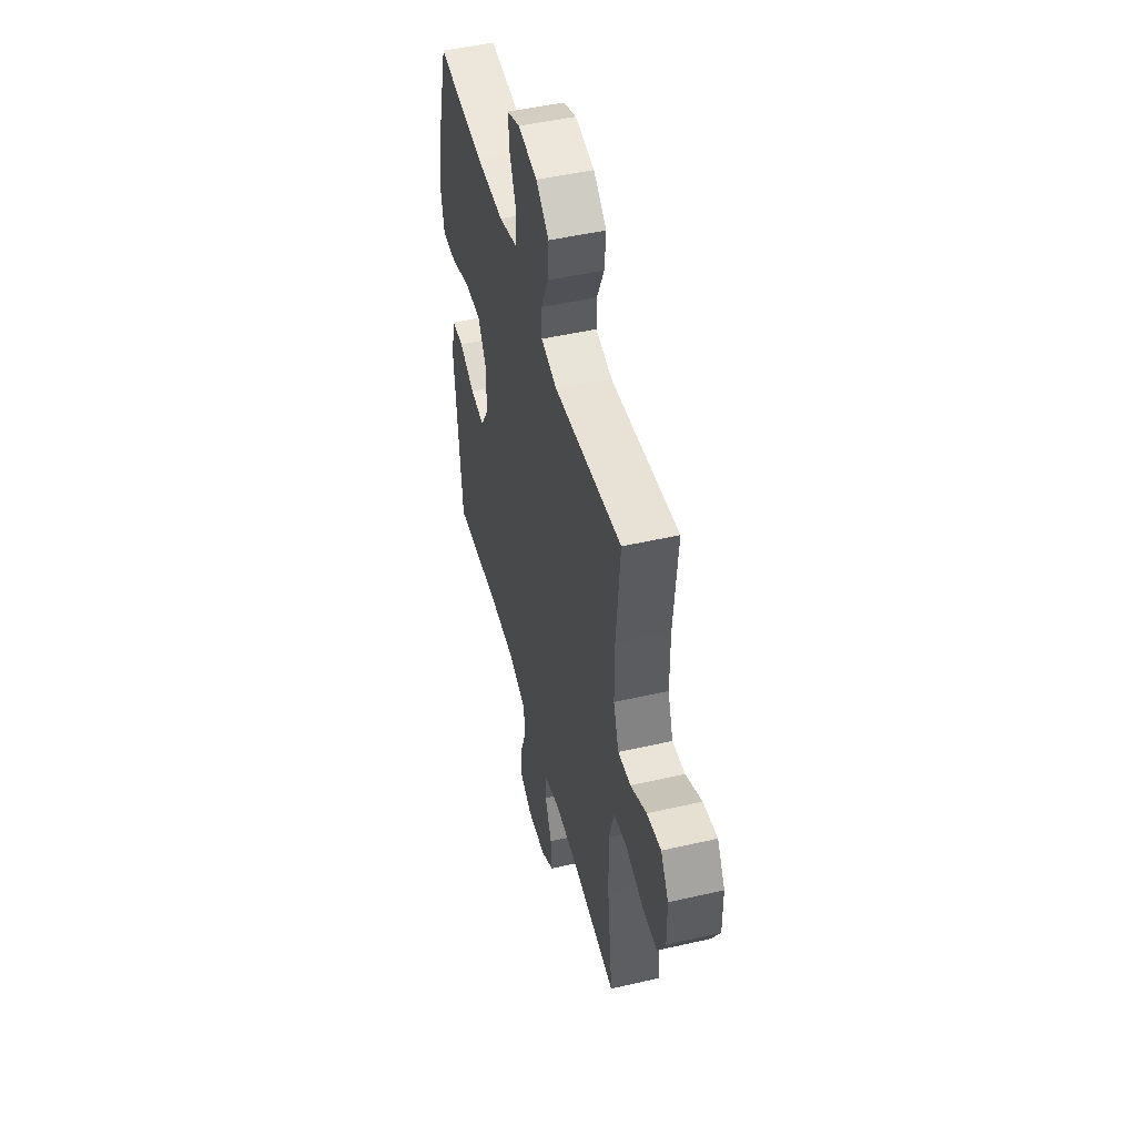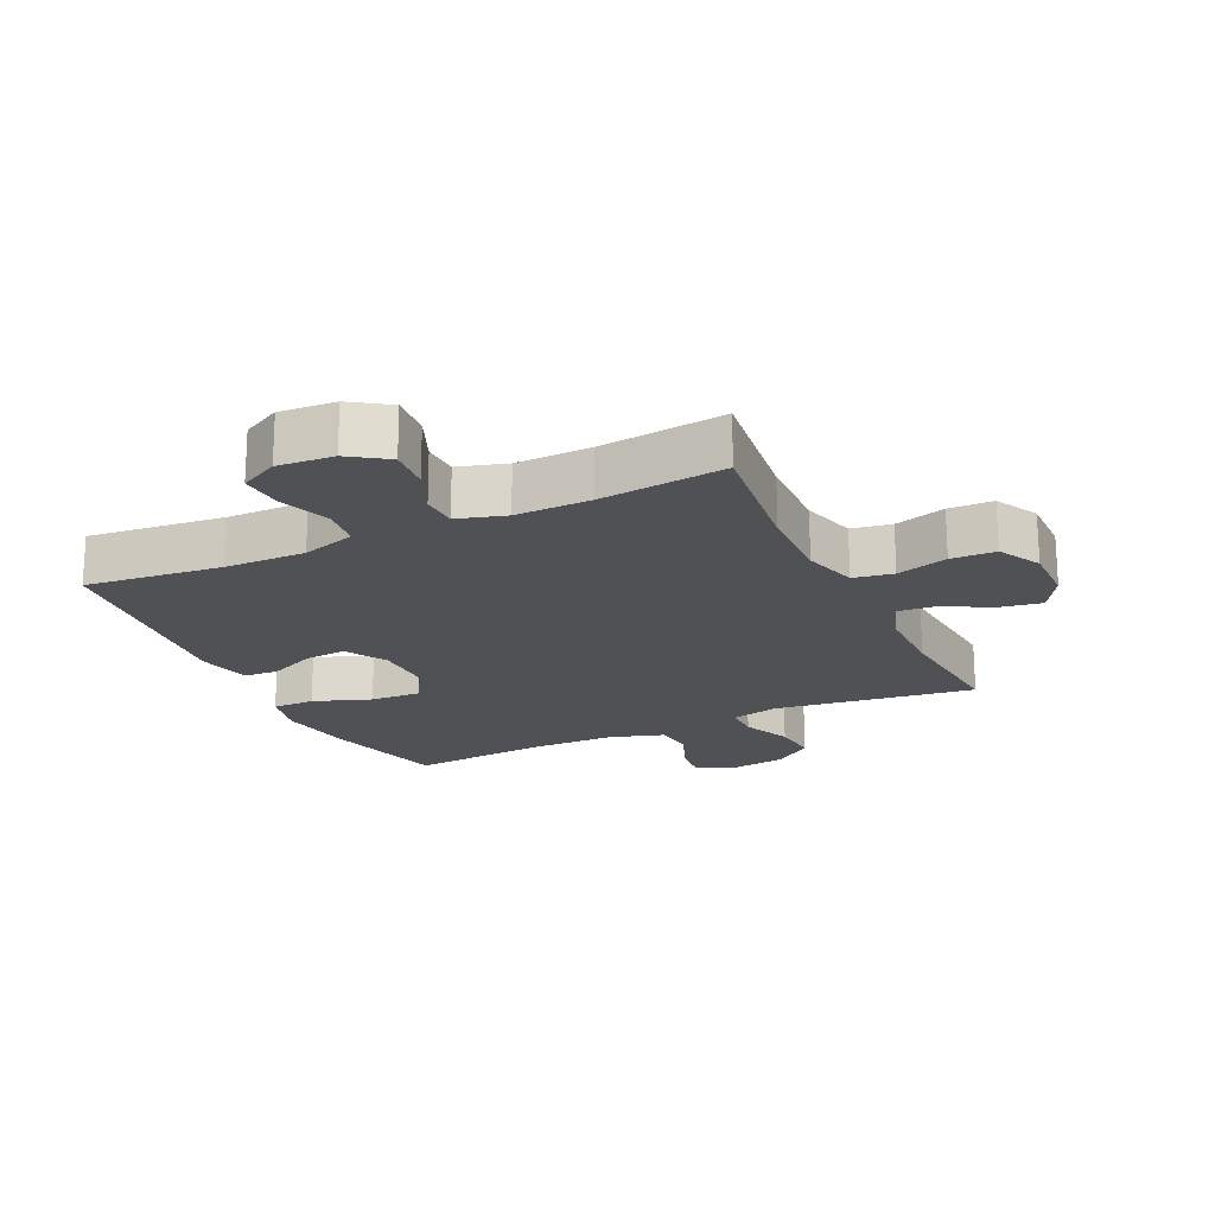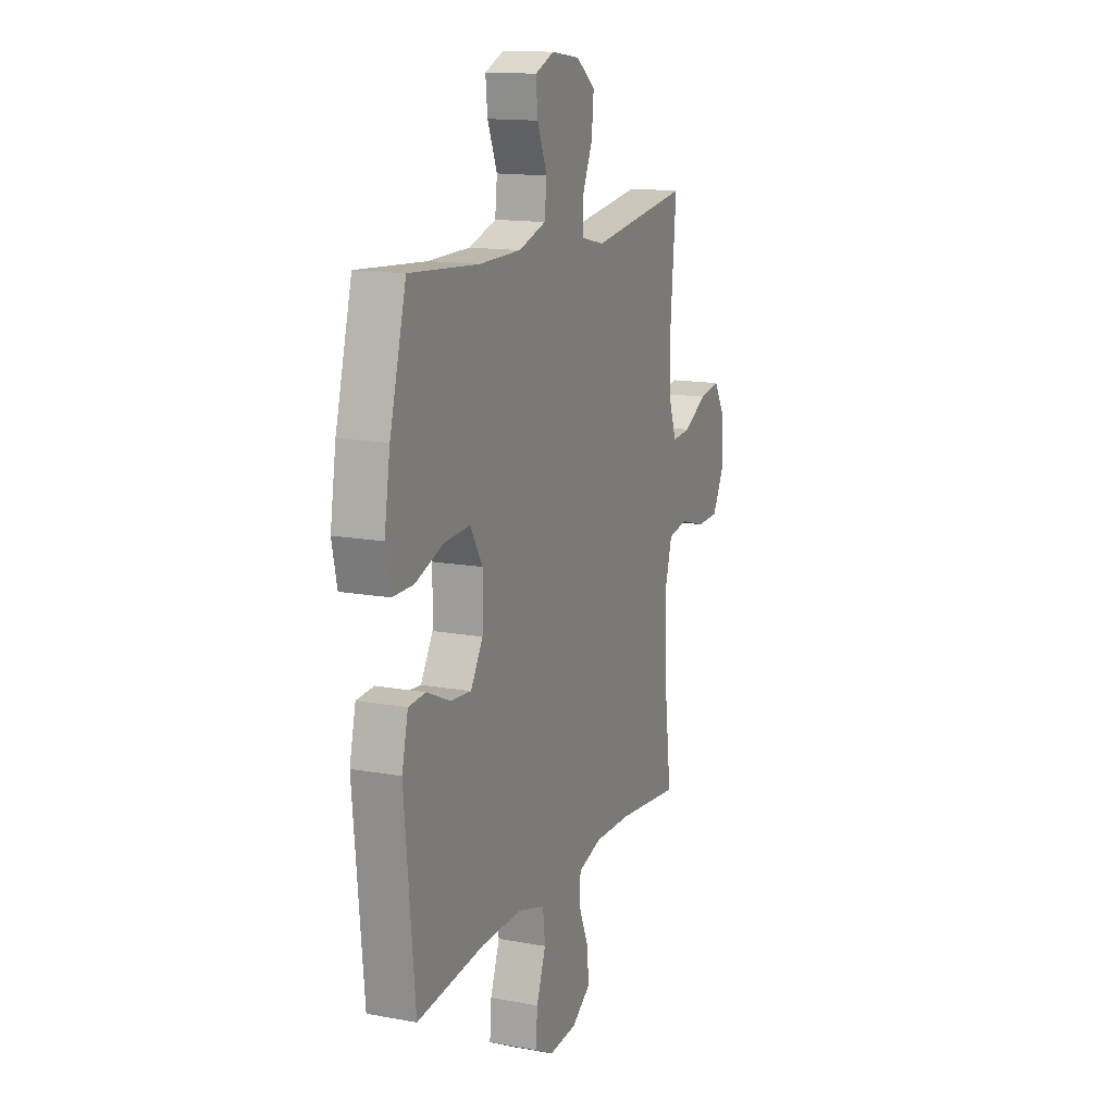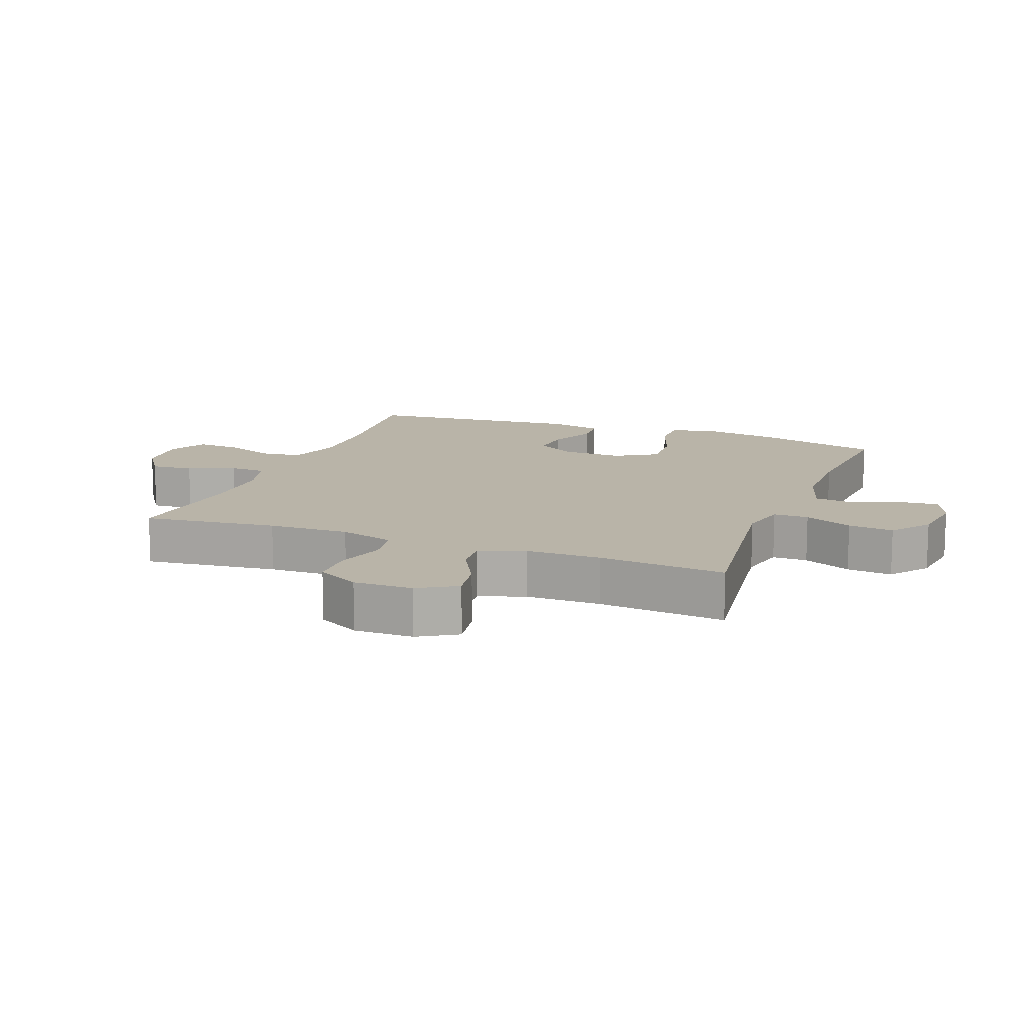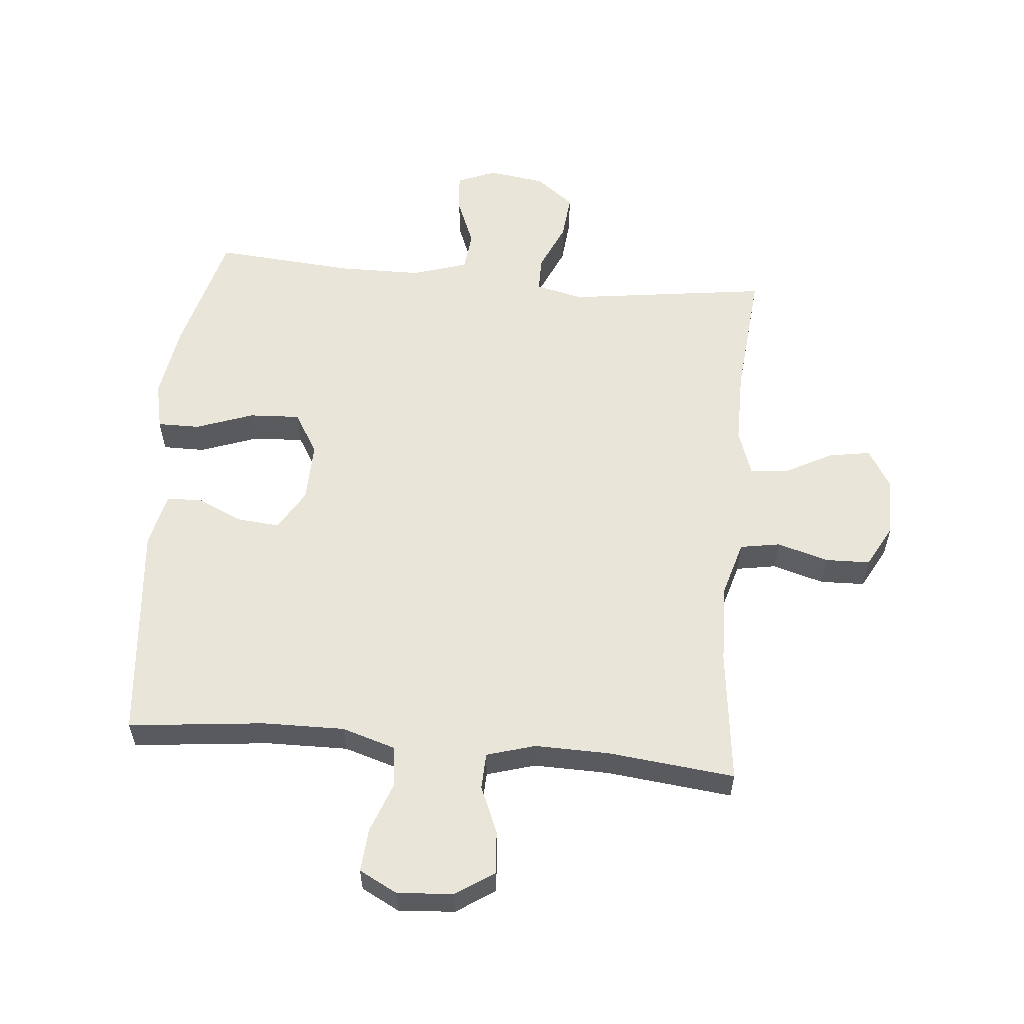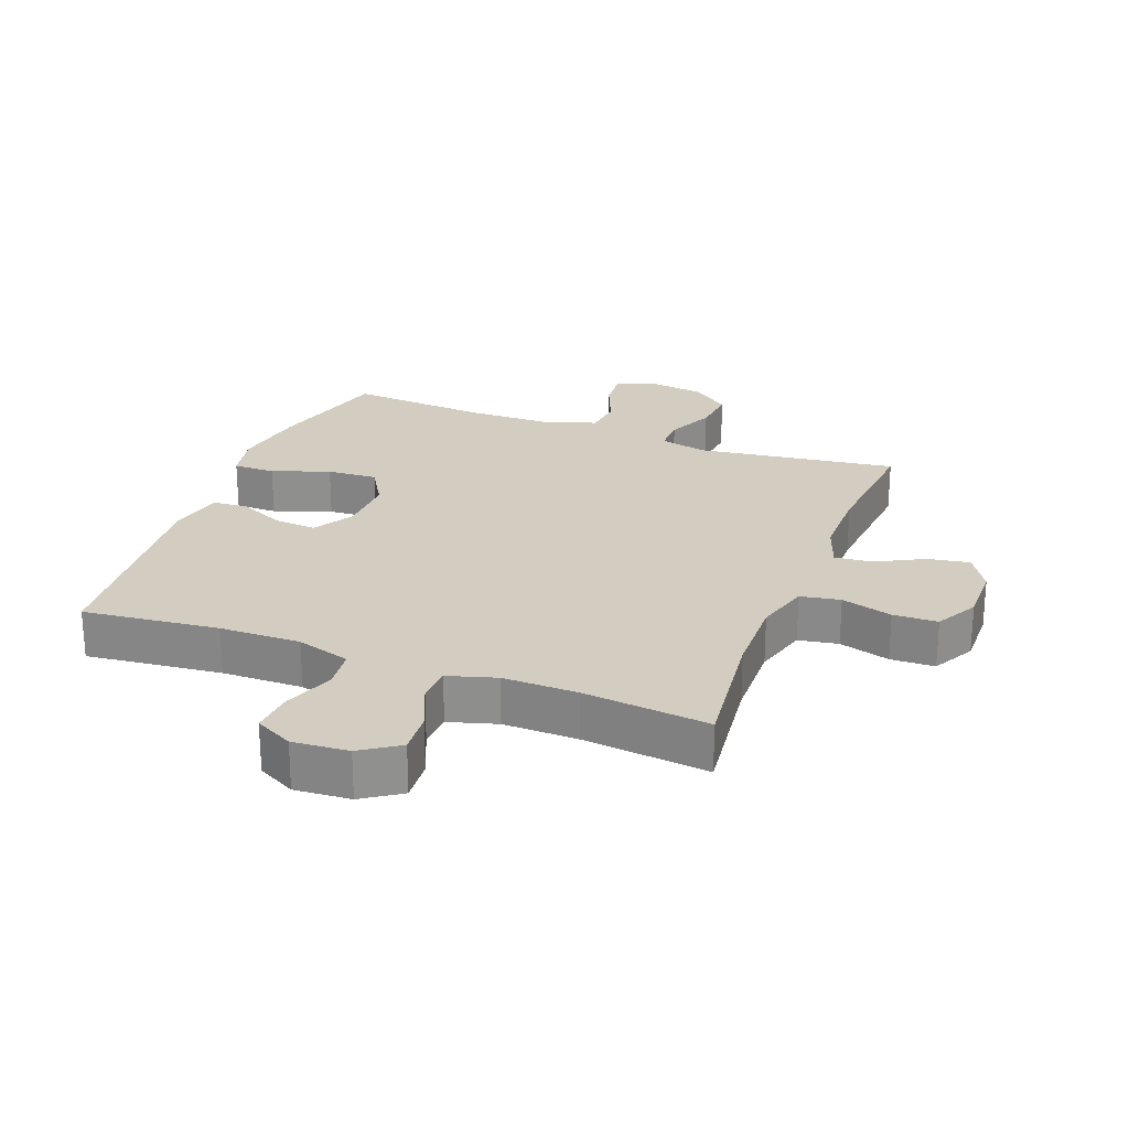
<metadata>
{"format":"obj","ext":"obj","renderer":"f3d","projection":"perspective","resolution":1024,"background":"white","views":[{"elev":48.8,"azim":-104.3,"up":"+Z"},{"elev":-19.9,"azim":-154.7,"up":"+Y"},{"elev":14.3,"azim":112.0,"up":"+Z"},{"elev":13.2,"azim":-69.0,"up":"+Y"},{"elev":58.0,"azim":-174.7,"up":"+Y"},{"elev":24.6,"azim":-159.1,"up":"+Y"}]}
</metadata>
<code>
o path2364
v 0.3002 0.0375 0.4811
v 0.1642 0.0375 0.4827
v 0.07431 0.0375 0.511
v 0.06719 0.0375 0.5747
v 0.09883 0.0375 0.6527
v 0.1051 0.0375 0.7163
v 0.04241 0.0375 0.7422
v -0.05003 0.0375 0.7294
v -0.1124 0.0375 0.6821
v -0.1053 0.0375 0.608
v -0.07062 0.0375 0.5294
v -0.07054 0.0375 0.4721
v -0.1482 0.0375 0.4542
v -0.475 0.0375 0.4986
v -0.4563 0.0375 0.2917
v -0.4567 0.0375 0.1698
v -0.4828 0.0375 0.09454
v -0.544 0.0375 0.1001
v -0.6215 0.0375 0.1413
v -0.6899 0.0375 0.1528
v -0.7275 0.0375 0.0905
v -0.7286 0.0375 -0.005838
v -0.6913 0.0375 -0.07529
v -0.6188 0.0375 -0.07739
v -0.5353 0.0375 -0.05327
v -0.4701 0.0375 -0.06449
v -0.4447 0.0375 -0.1533
v -0.4484 0.0375 -0.2851
v -0.475 0.0375 -0.5033
v -0.2695 0.0375 -0.481
v -0.1469 0.0375 -0.4787
v -0.06779 0.0375 -0.5022
v -0.06557 0.0375 -0.5609
v -0.09791 0.0375 -0.6373
v -0.1036 0.0375 -0.7069
v -0.0413 0.0375 -0.7488
v 0.05028 0.0375 -0.7556
v 0.1125 0.0375 -0.7231
v 0.1071 0.0375 -0.6531
v 0.07661 0.0375 -0.57
v 0.08383 0.0375 -0.504
v 0.1719 0.0375 -0.4771
v 0.3051 0.0375 -0.4791
v 0.5267 0.0375 -0.5033
v 0.5604 0.0375 -0.1462
v 0.5402 0.0375 -0.05941
v 0.4835 0.0375 -0.05557
v 0.4083 0.0375 -0.08946
v 0.3399 0.0375 -0.09546
v 0.3001 0.0375 -0.0292
v 0.2978 0.0375 0.06859
v 0.3385 0.0375 0.1359
v 0.4208 0.0375 0.1316
v 0.5147 0.0375 0.09781
v 0.5833 0.0375 0.09745
v 0.6 0.0375 0.1743
v 0.5807 0.0375 0.2951
v 0.5267 0.0375 0.4986
v 0.3002 -0.0375 0.4811
v 0.1642 -0.0375 0.4827
v 0.07431 -0.0375 0.511
v 0.06719 -0.0375 0.5747
v 0.09883 -0.0375 0.6527
v 0.1051 -0.0375 0.7163
v 0.04241 -0.0375 0.7422
v -0.05003 -0.0375 0.7294
v -0.1124 -0.0375 0.6821
v -0.1053 -0.0375 0.608
v -0.07062 -0.0375 0.5294
v -0.07054 -0.0375 0.4721
v -0.1482 -0.0375 0.4542
v -0.475 -0.0375 0.4986
v -0.4563 -0.0375 0.2917
v -0.4567 -0.0375 0.1698
v -0.4828 -0.0375 0.09454
v -0.544 -0.0375 0.1001
v -0.6215 -0.0375 0.1413
v -0.6899 -0.0375 0.1528
v -0.7275 -0.0375 0.0905
v -0.7286 -0.0375 -0.005838
v -0.6913 -0.0375 -0.07529
v -0.6188 -0.0375 -0.07739
v -0.5353 -0.0375 -0.05327
v -0.4701 -0.0375 -0.06449
v -0.4447 -0.0375 -0.1533
v -0.4484 -0.0375 -0.2851
v -0.475 -0.0375 -0.5033
v -0.2695 -0.0375 -0.481
v -0.1469 -0.0375 -0.4787
v -0.06779 -0.0375 -0.5022
v -0.06557 -0.0375 -0.5609
v -0.09791 -0.0375 -0.6373
v -0.1036 -0.0375 -0.7069
v -0.0413 -0.0375 -0.7488
v 0.05028 -0.0375 -0.7556
v 0.1125 -0.0375 -0.7231
v 0.1071 -0.0375 -0.6531
v 0.07661 -0.0375 -0.57
v 0.08383 -0.0375 -0.504
v 0.1719 -0.0375 -0.4771
v 0.3051 -0.0375 -0.4791
v 0.5267 -0.0375 -0.5033
v 0.5604 -0.0375 -0.1462
v 0.5402 -0.0375 -0.05941
v 0.4835 -0.0375 -0.05557
v 0.4083 -0.0375 -0.08946
v 0.3399 -0.0375 -0.09546
v 0.3001 -0.0375 -0.0292
v 0.2978 -0.0375 0.06859
v 0.3385 -0.0375 0.1359
v 0.4208 -0.0375 0.1316
v 0.5147 -0.0375 0.09781
v 0.5833 -0.0375 0.09745
v 0.6 -0.0375 0.1743
v 0.5807 -0.0375 0.2951
v 0.5267 -0.0375 0.4986
v -0.7275 0.0375 0.0905
v -0.7286 0.0375 -0.005838
v -0.6913 0.0375 -0.07529
v -0.6899 0.0375 0.1528
v -0.6899 0.0375 0.1528
v -0.6188 0.0375 -0.07739
v -0.6215 0.0375 0.1413
v -0.544 0.0375 0.1001
v -0.5353 0.0375 -0.05327
v -0.4828 0.0375 0.09454
v -0.4828 0.0375 0.09454
v -0.4701 0.0375 -0.06449
v -0.4701 0.0375 -0.06449
v -0.4567 0.0375 0.1698
v -0.4447 0.0375 -0.1533
v -0.475 0.0375 0.4986
v -0.475 0.0375 0.4986
v -0.4563 0.0375 0.2917
v -0.4484 0.0375 -0.2851
v -0.475 0.0375 -0.5033
v -0.475 0.0375 -0.5033
v -0.2695 0.0375 -0.481
v -0.1482 0.0375 0.4542
v -0.1469 0.0375 -0.4787
v -0.07054 0.0375 0.4721
v -0.07054 0.0375 0.4721
v -0.06779 0.0375 -0.5022
v -0.06779 0.0375 -0.5022
v -0.05003 0.0375 0.7294
v -0.1124 0.0375 0.6821
v -0.1053 0.0375 0.608
v -0.07062 0.0375 0.5294
v -0.09791 0.0375 -0.6373
v -0.1036 0.0375 -0.7069
v -0.1036 0.0375 -0.7069
v -0.0413 0.0375 -0.7488
v -0.06557 0.0375 -0.5609
v 0.04241 0.0375 0.7422
v 0.05028 0.0375 -0.7556
v 0.1051 0.0375 0.7163
v 0.1051 0.0375 0.7163
v 0.1125 0.0375 -0.7231
v 0.1125 0.0375 -0.7231
v 0.09883 0.0375 0.6527
v 0.06719 0.0375 0.5747
v 0.07431 0.0375 0.511
v 0.07431 0.0375 0.511
v 0.1642 0.0375 0.4827
v 0.07661 0.0375 -0.57
v 0.08383 0.0375 -0.504
v 0.08383 0.0375 -0.504
v 0.1071 0.0375 -0.6531
v 0.1719 0.0375 -0.4771
v 0.3002 0.0375 0.4811
v 0.3051 0.0375 -0.4791
v 0.2978 0.0375 0.06859
v 0.3385 0.0375 0.1359
v 0.3385 0.0375 0.1359
v 0.3001 0.0375 -0.0292
v 0.3399 0.0375 -0.09546
v 0.3399 0.0375 -0.09546
v 0.4208 0.0375 0.1316
v 0.4083 0.0375 -0.08946
v 0.4835 0.0375 -0.05557
v 0.5147 0.0375 0.09781
v 0.5402 0.0375 -0.05941
v 0.5402 0.0375 -0.05941
v 0.5267 0.0375 0.4986
v 0.5267 0.0375 0.4986
v 0.5267 0.0375 -0.5033
v 0.5267 0.0375 -0.5033
v 0.5833 0.0375 0.09745
v 0.5833 0.0375 0.09745
v 0.5604 0.0375 -0.1462
v 0.5807 0.0375 0.2951
v 0.6 0.0375 0.1743
v -0.7275 -0.0375 0.0905
v -0.7286 -0.0375 -0.005838
v -0.6913 -0.0375 -0.07529
v -0.6899 -0.0375 0.1528
v -0.6899 -0.0375 0.1528
v -0.6188 -0.0375 -0.07739
v -0.6215 -0.0375 0.1413
v -0.544 -0.0375 0.1001
v -0.5353 -0.0375 -0.05327
v -0.4828 -0.0375 0.09454
v -0.4828 -0.0375 0.09454
v -0.4701 -0.0375 -0.06449
v -0.4701 -0.0375 -0.06449
v -0.4567 -0.0375 0.1698
v -0.4447 -0.0375 -0.1533
v -0.475 -0.0375 0.4986
v -0.475 -0.0375 0.4986
v -0.4563 -0.0375 0.2917
v -0.4484 -0.0375 -0.2851
v -0.475 -0.0375 -0.5033
v -0.475 -0.0375 -0.5033
v -0.2695 -0.0375 -0.481
v -0.1482 -0.0375 0.4542
v -0.1469 -0.0375 -0.4787
v -0.07054 -0.0375 0.4721
v -0.07054 -0.0375 0.4721
v -0.06779 -0.0375 -0.5022
v -0.06779 -0.0375 -0.5022
v -0.05003 -0.0375 0.7294
v -0.1124 -0.0375 0.6821
v -0.1053 -0.0375 0.608
v -0.07062 -0.0375 0.5294
v -0.09791 -0.0375 -0.6373
v -0.1036 -0.0375 -0.7069
v -0.1036 -0.0375 -0.7069
v -0.0413 -0.0375 -0.7488
v -0.06557 -0.0375 -0.5609
v 0.04241 -0.0375 0.7422
v 0.05028 -0.0375 -0.7556
v 0.1051 -0.0375 0.7163
v 0.1051 -0.0375 0.7163
v 0.1125 -0.0375 -0.7231
v 0.1125 -0.0375 -0.7231
v 0.09883 -0.0375 0.6527
v 0.06719 -0.0375 0.5747
v 0.07431 -0.0375 0.511
v 0.07431 -0.0375 0.511
v 0.1642 -0.0375 0.4827
v 0.07661 -0.0375 -0.57
v 0.08383 -0.0375 -0.504
v 0.08383 -0.0375 -0.504
v 0.1071 -0.0375 -0.6531
v 0.1719 -0.0375 -0.4771
v 0.3002 -0.0375 0.4811
v 0.3051 -0.0375 -0.4791
v 0.2978 -0.0375 0.06859
v 0.3385 -0.0375 0.1359
v 0.3385 -0.0375 0.1359
v 0.3001 -0.0375 -0.0292
v 0.3399 -0.0375 -0.09546
v 0.3399 -0.0375 -0.09546
v 0.4208 -0.0375 0.1316
v 0.4083 -0.0375 -0.08946
v 0.4835 -0.0375 -0.05557
v 0.5147 -0.0375 0.09781
v 0.5402 -0.0375 -0.05941
v 0.5402 -0.0375 -0.05941
v 0.5267 -0.0375 0.4986
v 0.5267 -0.0375 0.4986
v 0.5267 -0.0375 -0.5033
v 0.5267 -0.0375 -0.5033
v 0.5833 -0.0375 0.09745
v 0.5833 -0.0375 0.09745
v 0.5604 -0.0375 -0.1462
v 0.5807 -0.0375 0.2951
v 0.6 -0.0375 0.1743
f 240 249 246
f 241 225 244
f 251 207 216
f 264 268 257
f 247 252 245
f 252 251 245
f 266 255 247
f 198 194 195
f 237 224 238
f 236 221 237
f 260 246 267
f 224 237 223
f 244 231 234
f 232 230 236
f 202 200 201
f 194 199 193
f 238 217 240
f 228 244 225
f 206 202 204
f 242 229 241
f 248 217 215
f 210 215 208
f 214 211 212
f 268 267 254
f 251 248 204
f 223 237 221
f 256 266 258
f 207 251 204
f 211 216 207
f 219 251 216
f 216 211 214
f 245 251 242
f 255 266 256
f 193 199 196
f 267 246 254
f 198 200 194
f 242 219 229
f 217 248 240
f 247 255 252
f 249 240 248
f 225 241 229
f 254 246 249
f 248 206 204
f 242 251 219
f 204 202 201
f 201 200 198
f 199 194 200
f 228 225 226
f 257 268 254
f 266 247 262
f 210 206 215
f 248 215 206
f 217 238 224
f 230 221 236
f 228 231 244
f 222 223 221
f 21 22 80 79
f 22 23 81 80
f 121 21 79 197
f 23 24 82 81
f 19 20 78 77
f 18 19 77 76
f 24 25 83 82
f 127 18 76 203
f 25 129 205 83
f 16 17 75 74
f 26 27 85 84
f 133 15 73 209
f 28 137 213 86
f 15 16 74 73
f 27 28 86 85
f 29 30 88 87
f 13 14 72 71
f 30 31 89 88
f 142 13 71 218
f 31 144 220 89
f 8 9 67 66
f 9 10 68 67
f 10 11 69 68
f 34 151 227 92
f 35 36 94 93
f 33 34 92 91
f 11 12 70 69
f 32 33 91 90
f 7 8 66 65
f 36 37 95 94
f 157 7 65 233
f 37 159 235 95
f 5 6 64 63
f 4 5 63 62
f 163 4 62 239
f 2 3 61 60
f 40 167 243 98
f 39 40 98 97
f 38 39 97 96
f 41 42 100 99
f 1 2 60 59
f 42 43 101 100
f 51 174 250 109
f 50 51 109 108
f 177 50 108 253
f 52 53 111 110
f 48 49 107 106
f 47 48 106 105
f 53 54 112 111
f 183 47 105 259
f 185 1 59 261
f 43 187 263 101
f 54 189 265 112
f 45 46 104 103
f 44 45 103 102
f 57 58 116 115
f 56 57 115 114
f 55 56 114 113
f 164 170 173
f 165 168 149
f 175 140 131
f 188 181 192
f 171 169 176
f 176 169 175
f 190 171 179
f 122 119 118
f 161 162 148
f 160 161 145
f 184 191 170
f 148 147 161
f 168 158 155
f 156 160 154
f 126 125 124
f 118 117 123
f 162 164 141
f 152 149 168
f 130 128 126
f 166 165 153
f 172 139 141
f 134 132 139
f 138 136 135
f 192 178 191
f 175 128 172
f 147 145 161
f 180 182 190
f 131 128 175
f 135 131 140
f 143 140 175
f 140 138 135
f 169 166 175
f 179 180 190
f 117 120 123
f 191 178 170
f 122 118 124
f 166 153 143
f 141 164 172
f 171 176 179
f 173 172 164
f 149 153 165
f 178 173 170
f 172 128 130
f 166 143 175
f 128 125 126
f 125 122 124
f 123 124 118
f 152 150 149
f 181 178 192
f 190 186 171
f 134 139 130
f 172 130 139
f 141 148 162
f 154 160 145
f 152 168 155
f 146 145 147

</code>
